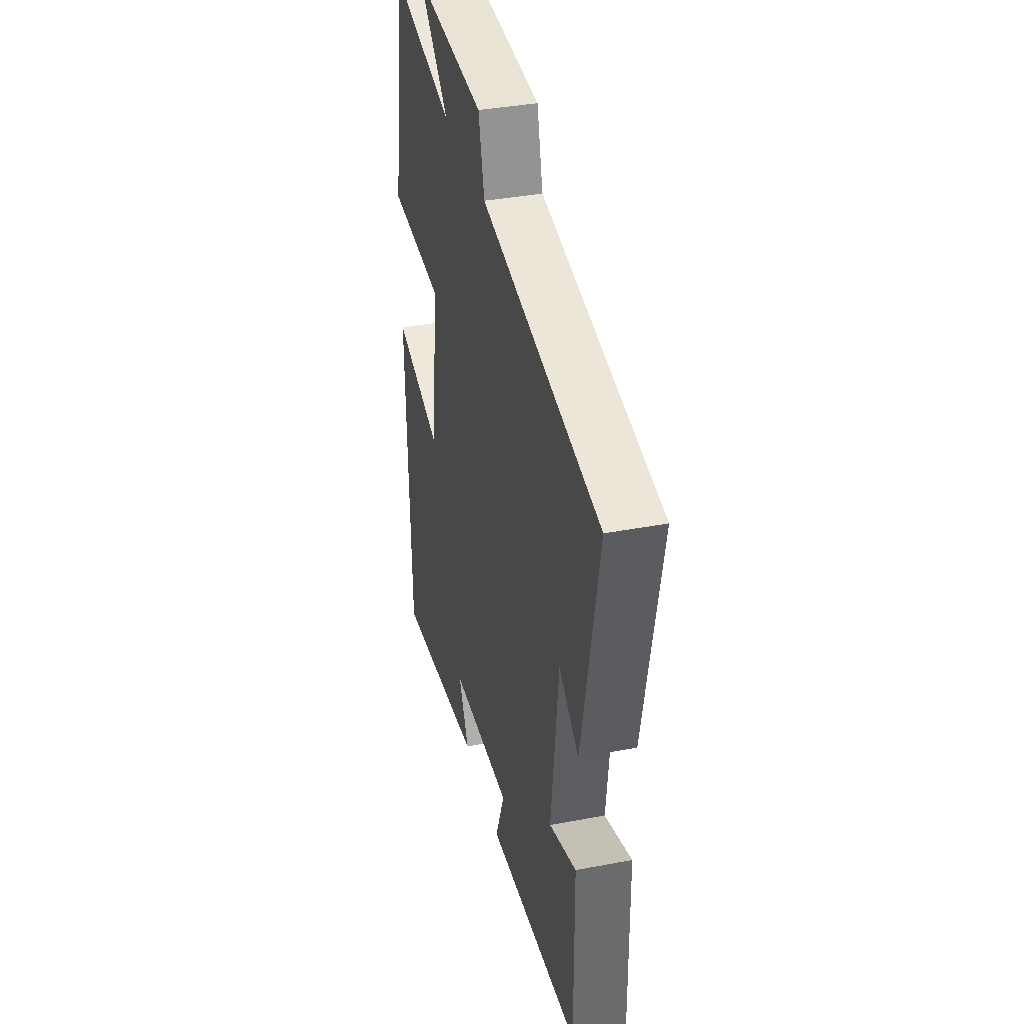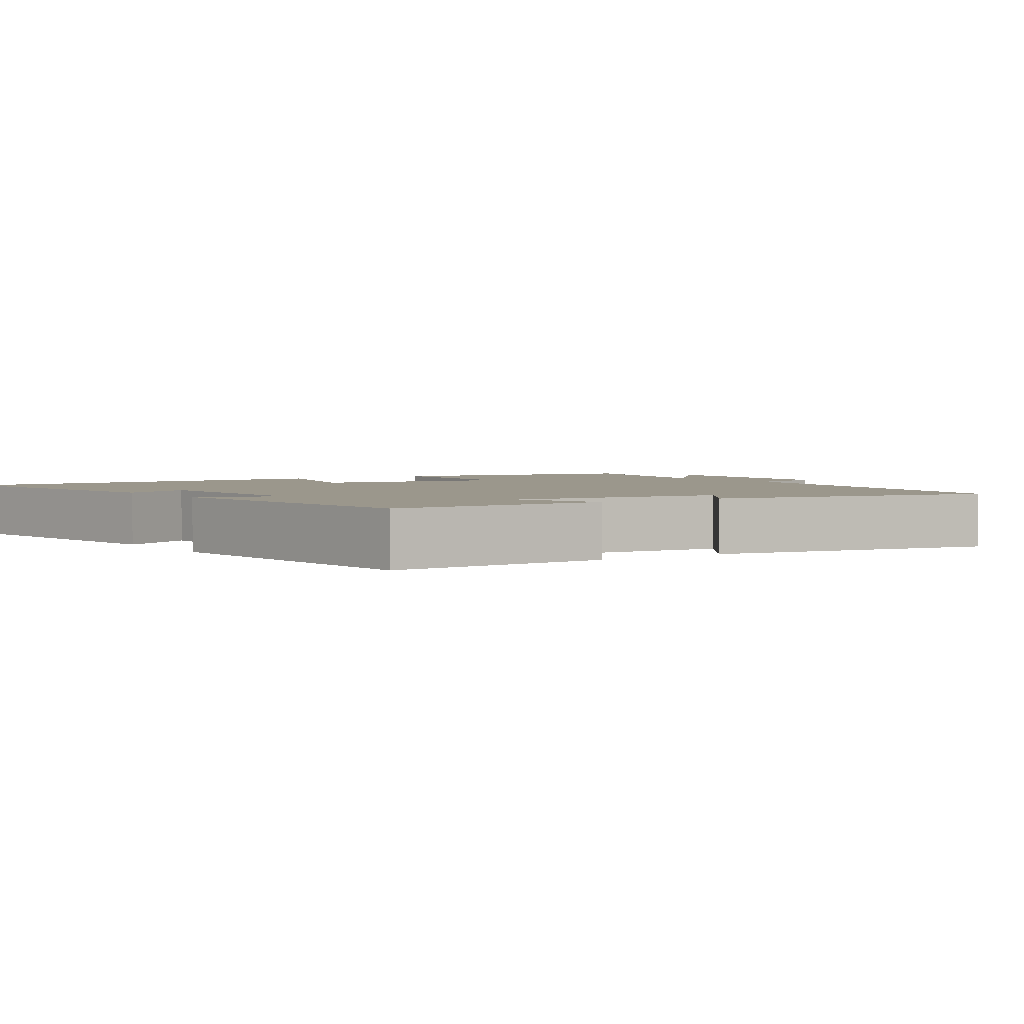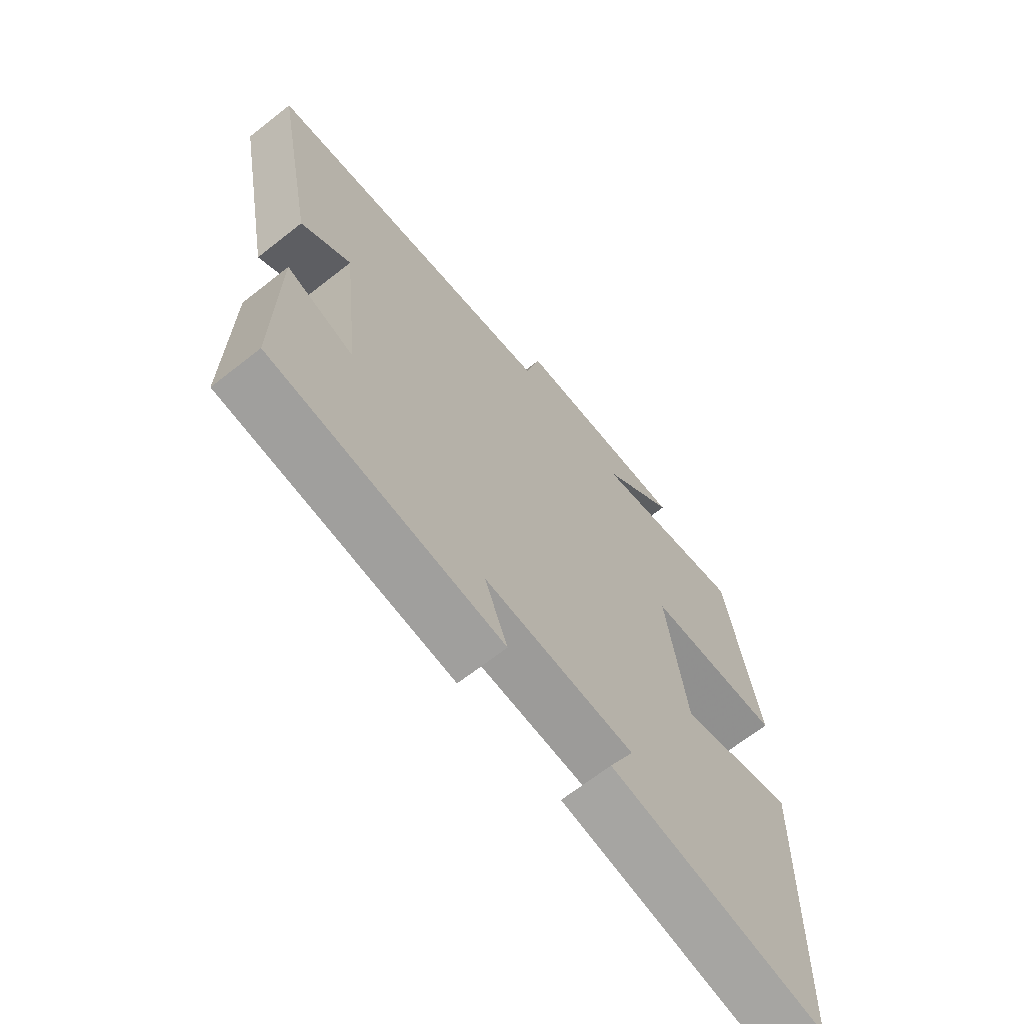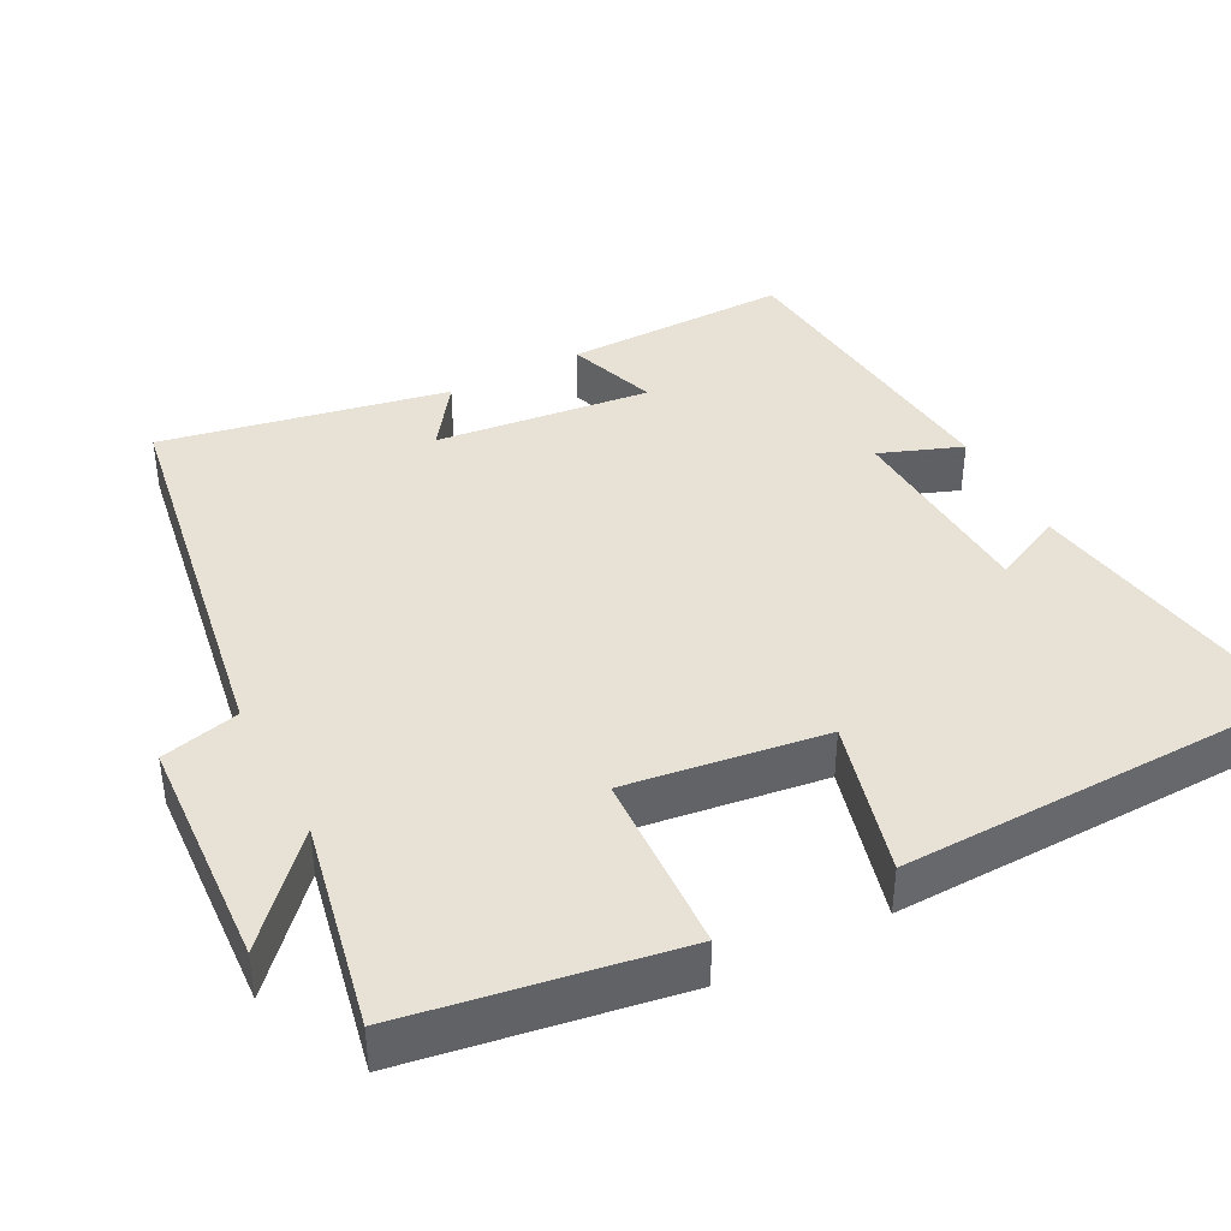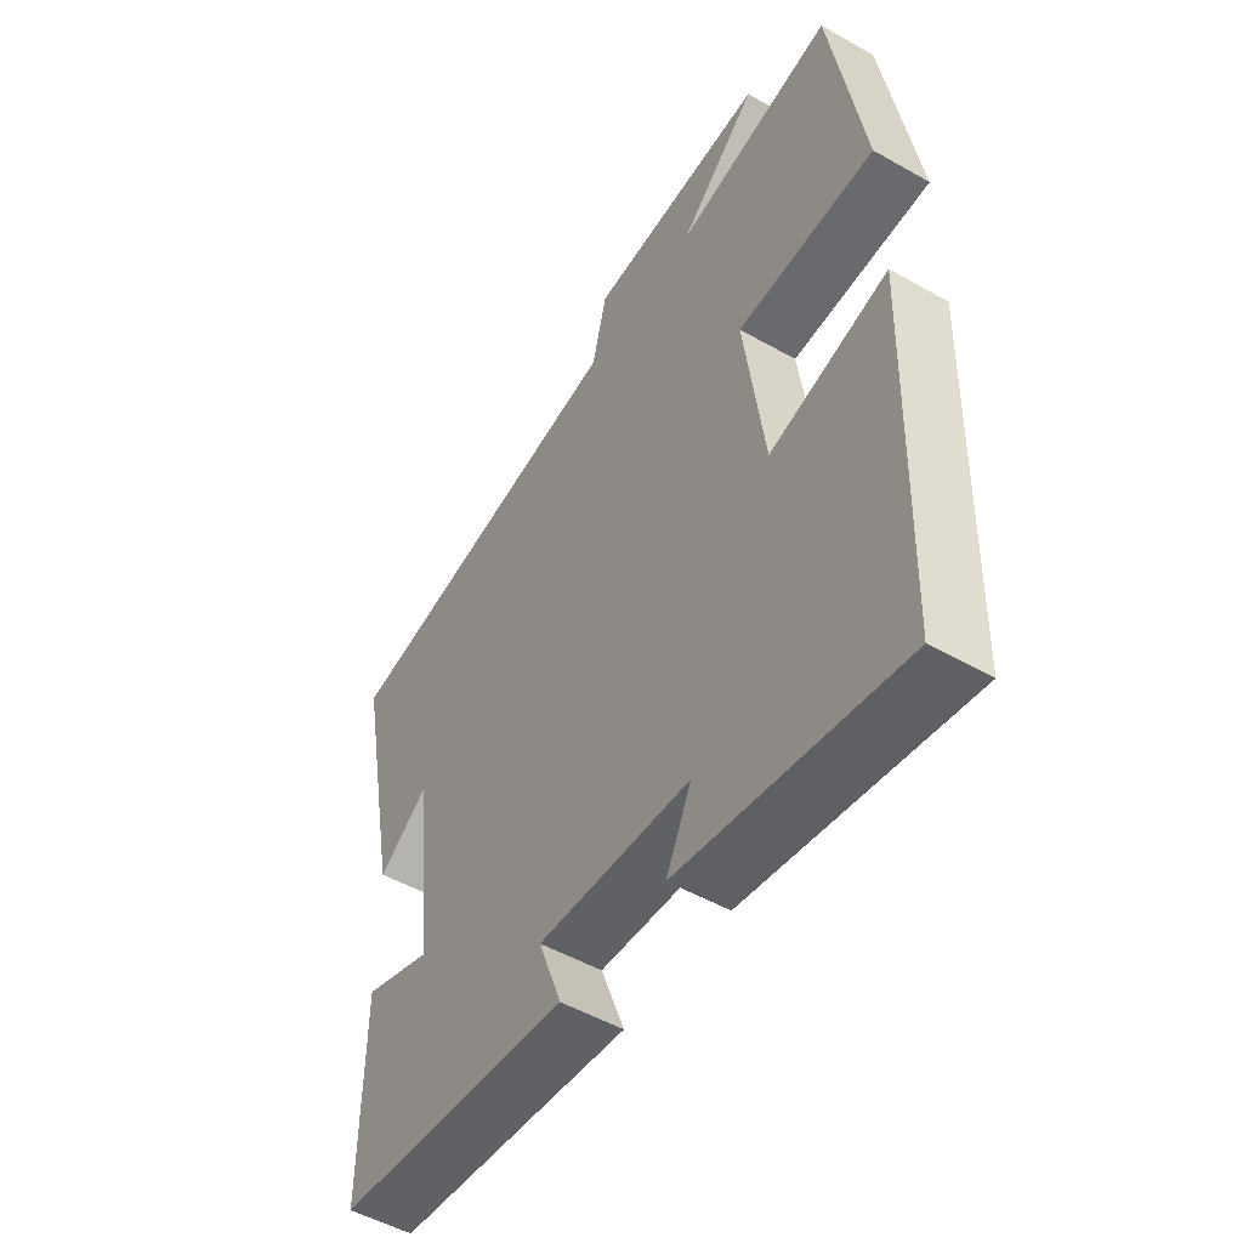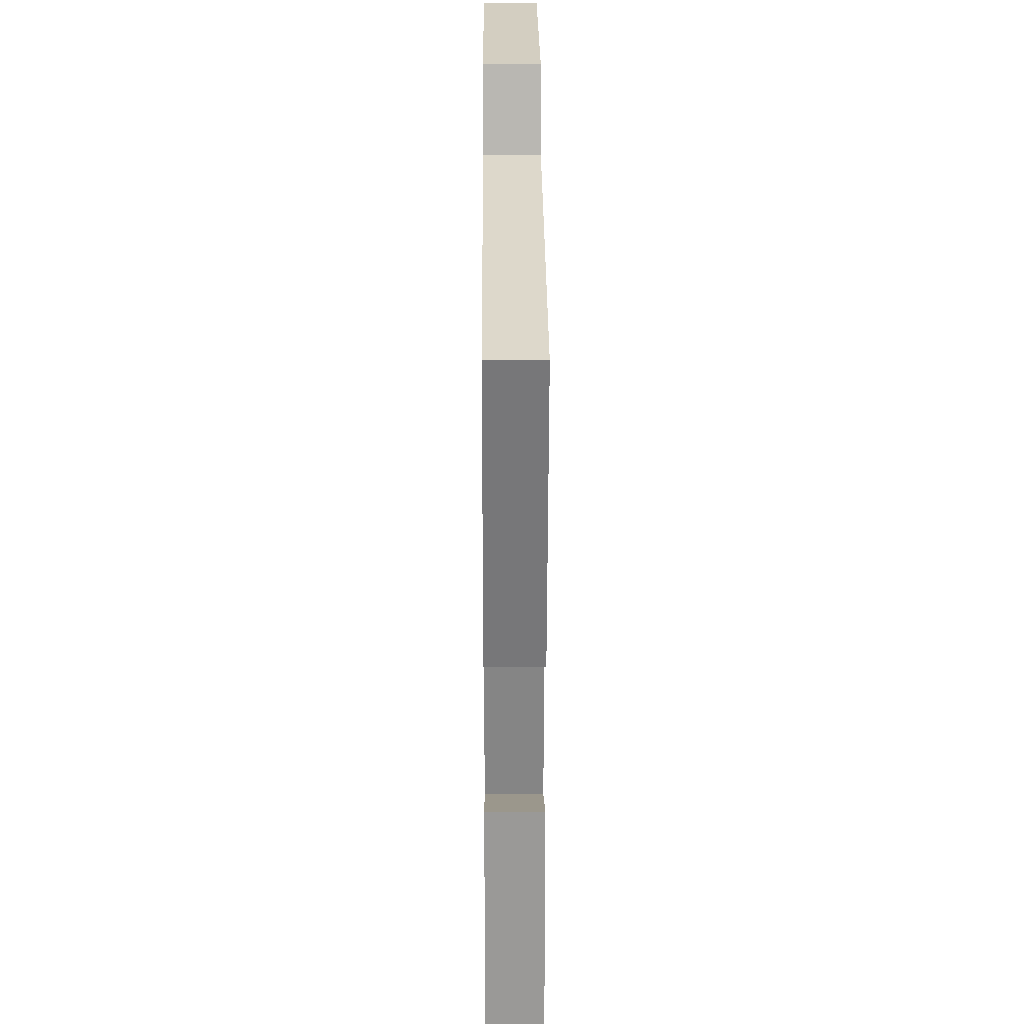
<metadata>
{"format":"obj","ext":"obj","renderer":"f3d","projection":"perspective","resolution":1024,"background":"white","views":[{"elev":37.8,"azim":-103.7,"up":"+Z"},{"elev":2.7,"azim":-124.2,"up":"+Y"},{"elev":-67.3,"azim":-51.7,"up":"+Z"},{"elev":40.3,"azim":62.5,"up":"+Y"},{"elev":-50.8,"azim":58.2,"up":"+Z"},{"elev":21.9,"azim":-90.4,"up":"+Z"}]}
</metadata>
<code>
v 0.442 0.07 0.557
v 0.5 0.07 0.197
v 0.255 0.07 0.186
v 0.291 0.07 -0.08
v 0.5 0.07 -0.025
v 0.485 0.07 -0.566
v 0.095 0.07 -0.5
v 0.14 0.07 -0.406
v -0.13 0.07 -0.39
v -0.089 0.07 -0.5
v -0.504 0.07 -0.456
v -0.5 0.07 -0.155
v -0.38 0.07 -0.197
v -0.412 0.07 0.091
v -0.5 0.07 0.029
v -0.574 0.07 0.412
v -0.044 0.07 0.5
v -0.018 0.07 0.605
v 0.298 0.07 0.623
v 0.162 0.07 0.5
v 0.442 0 0.557
v 0.5 0 0.197
v 0.255 0 0.186
v 0.291 0 -0.08
v 0.5 0 -0.025
v 0.485 0 -0.566
v 0.095 0 -0.5
v 0.14 0 -0.406
v -0.13 0 -0.39
v -0.089 0 -0.5
v -0.504 0 -0.456
v -0.5 0 -0.155
v -0.38 0 -0.197
v -0.412 0 0.091
v -0.5 0 0.029
v -0.574 0 0.412
v -0.044 0 0.5
v -0.018 0 0.605
v 0.298 0 0.623
v 0.162 0 0.5
f 17 18 19 20
f 15 16 17 20
f 14 15 20
f 13 14 20 1
f 10 11 12 13
f 9 10 13
f 8 9 13
f 5 6 7 8
f 4 5 8
f 3 4 8 13
f 1 2 3
f 1 3 13
f 40 39 38 37
f 40 37 36 35
f 40 35 34
f 21 40 34 33
f 33 32 31 30
f 33 30 29
f 33 29 28
f 28 27 26 25
f 28 25 24
f 33 28 24 23
f 23 22 21
f 33 23 21
f 1 21 22 2
f 2 22 23 3
f 3 23 24 4
f 4 24 25 5
f 5 25 26 6
f 6 26 27 7
f 7 27 28 8
f 8 28 29 9
f 9 29 30 10
f 10 30 31 11
f 11 31 32 12
f 12 32 33 13
f 13 33 34 14
f 14 34 35 15
f 15 35 36 16
f 16 36 37 17
f 17 37 38 18
f 18 38 39 19
f 19 39 40 20
f 20 40 21 1

</code>
